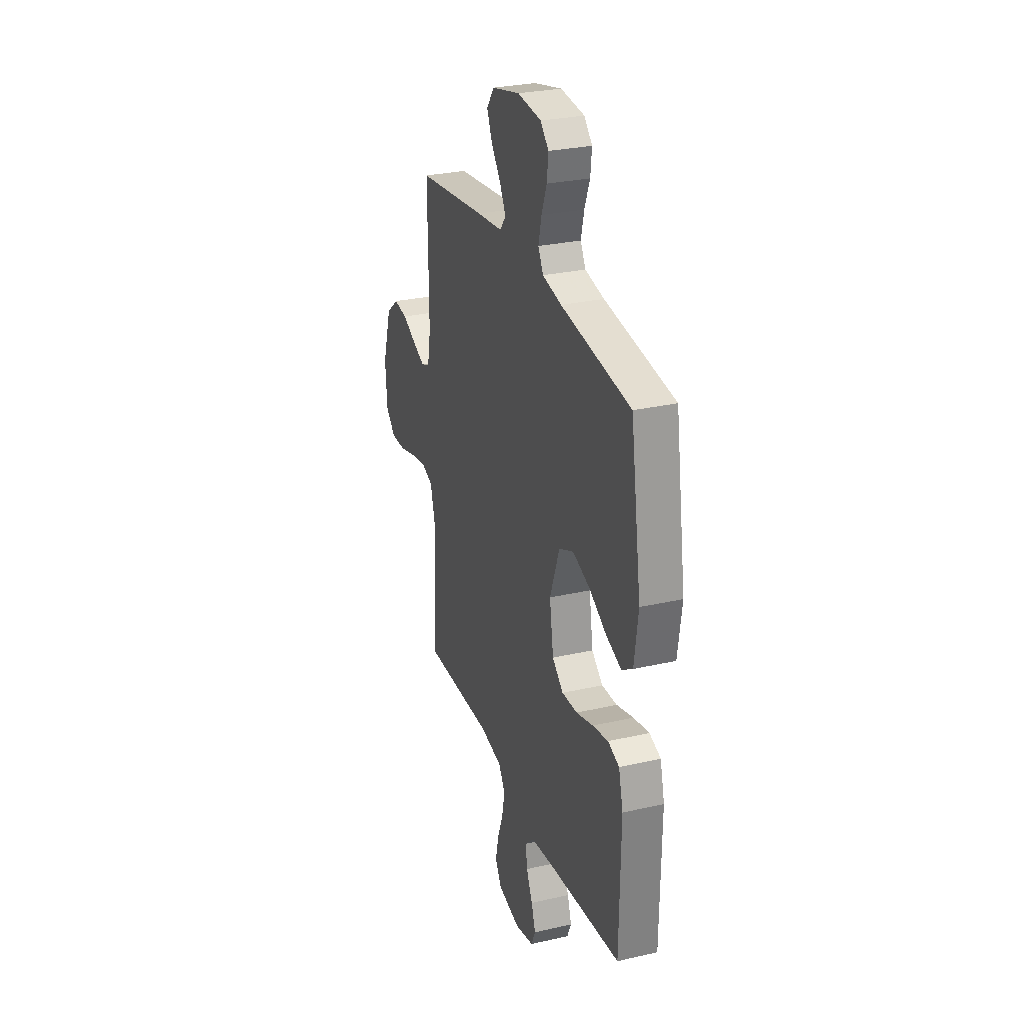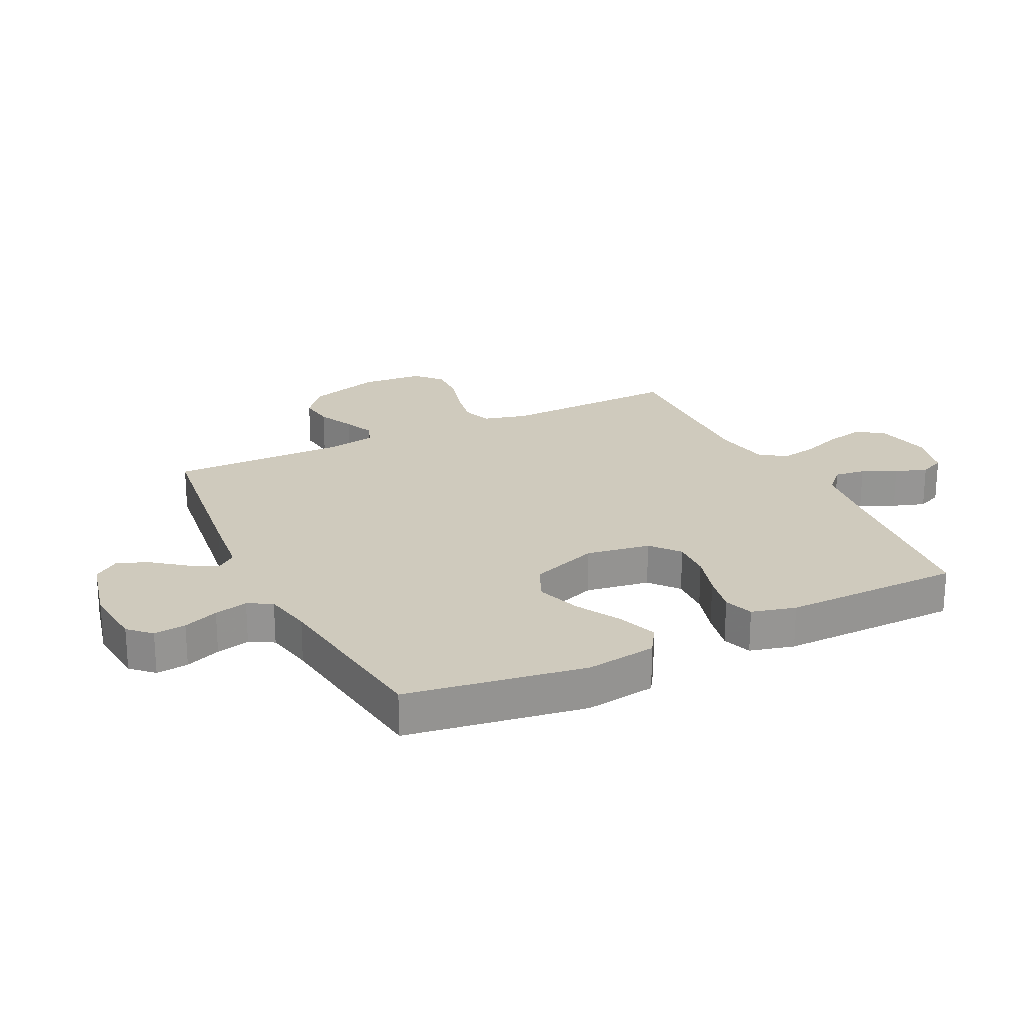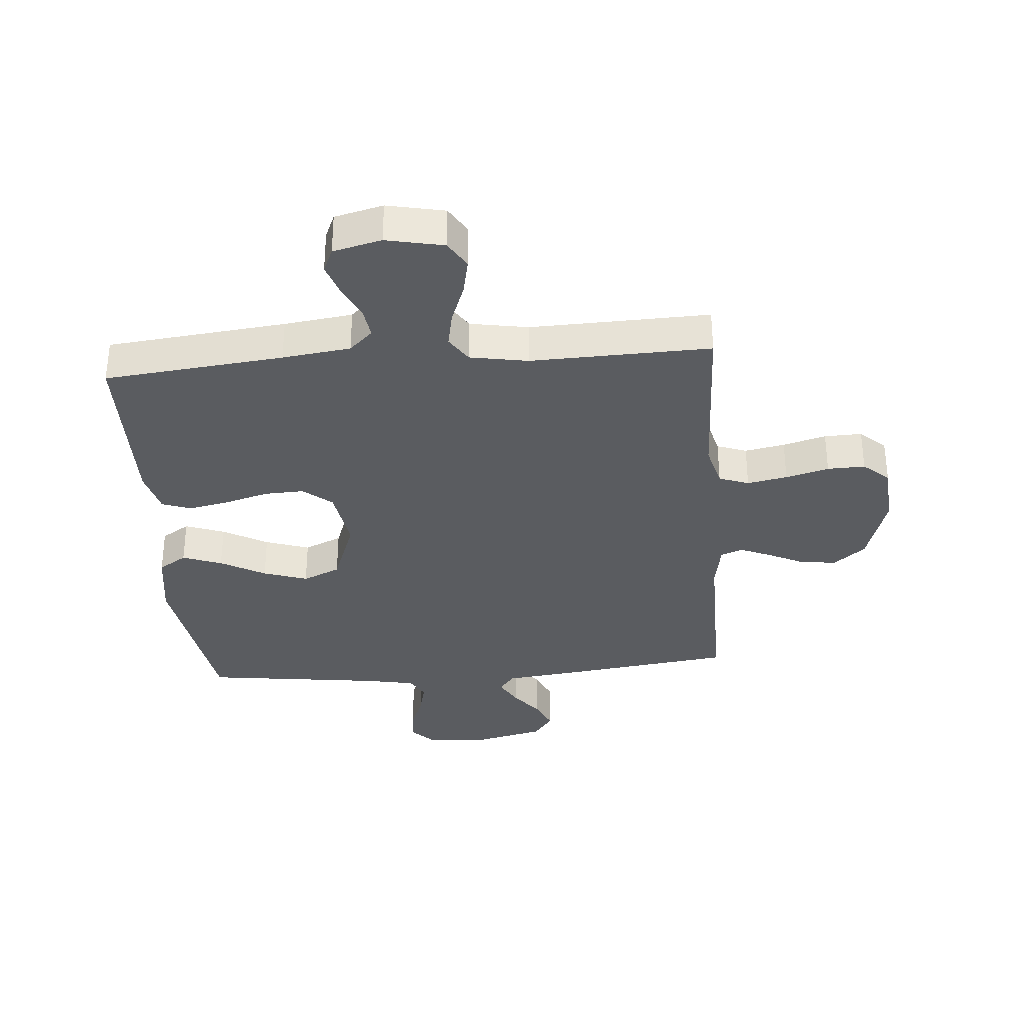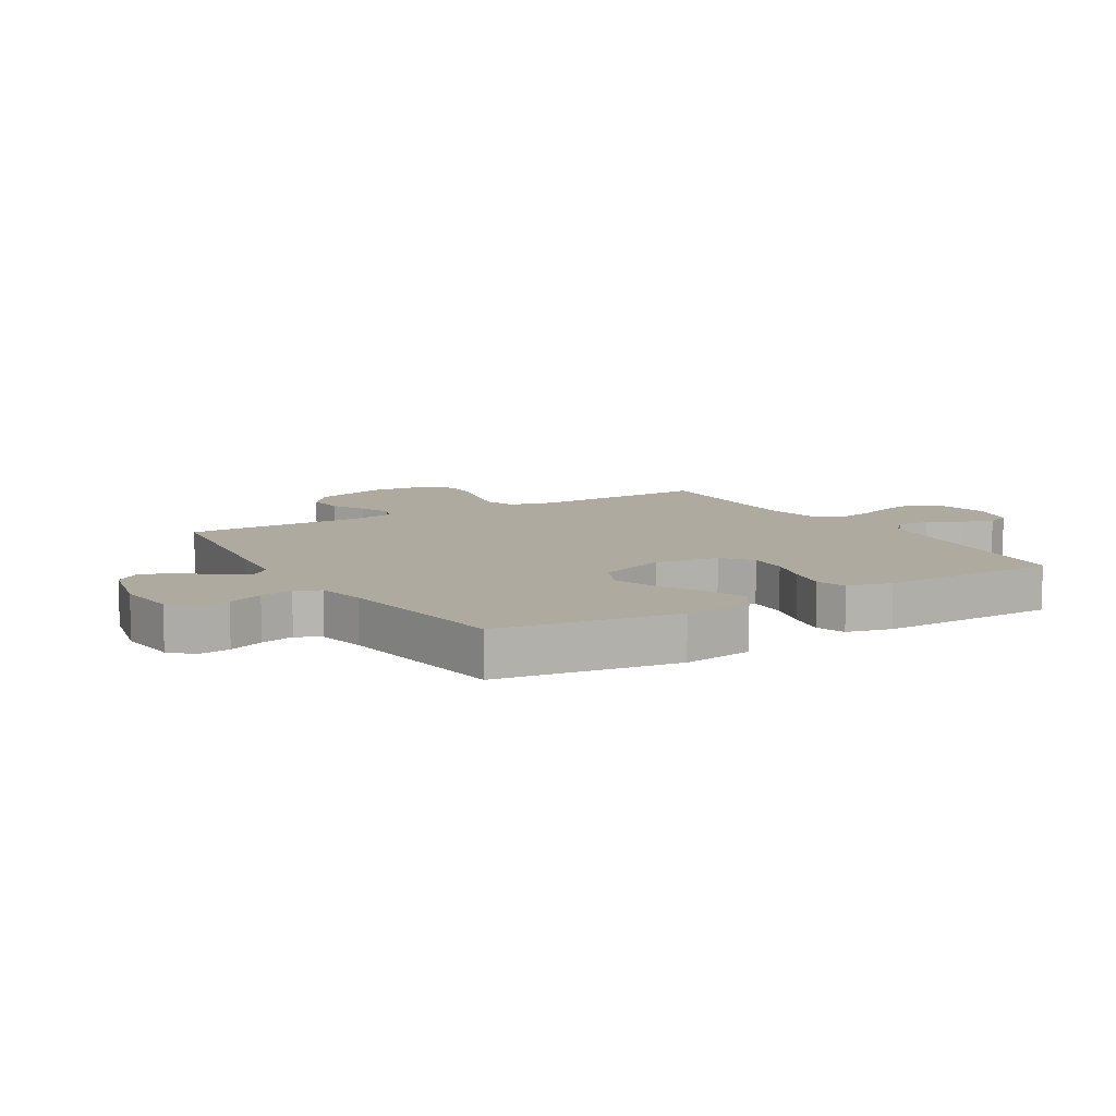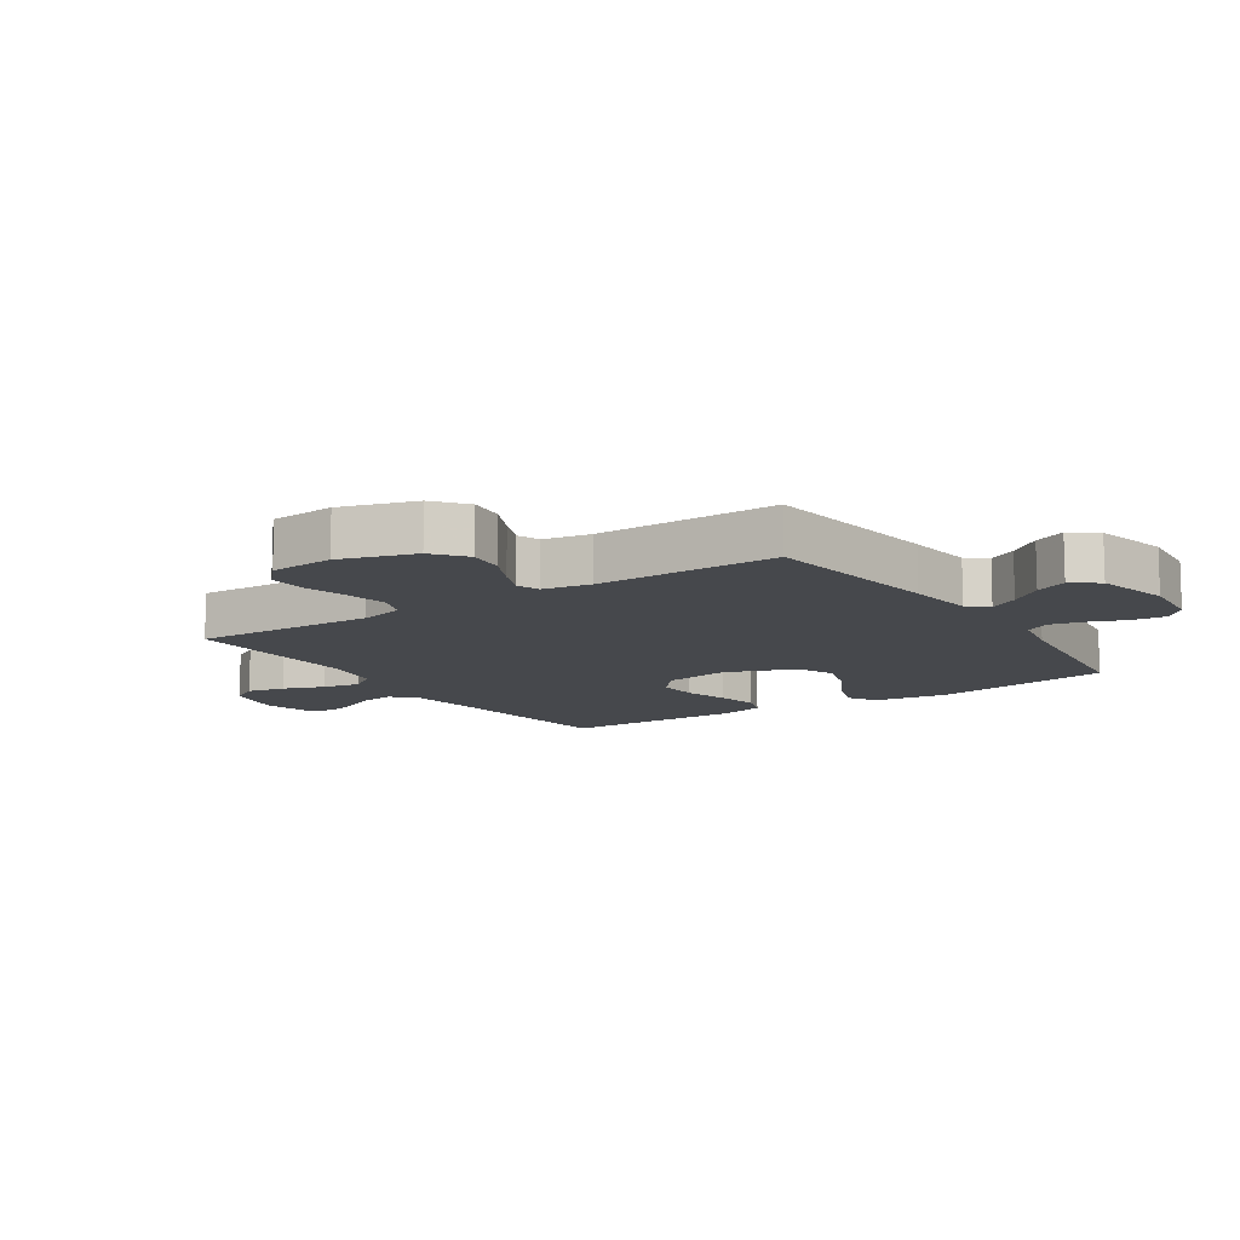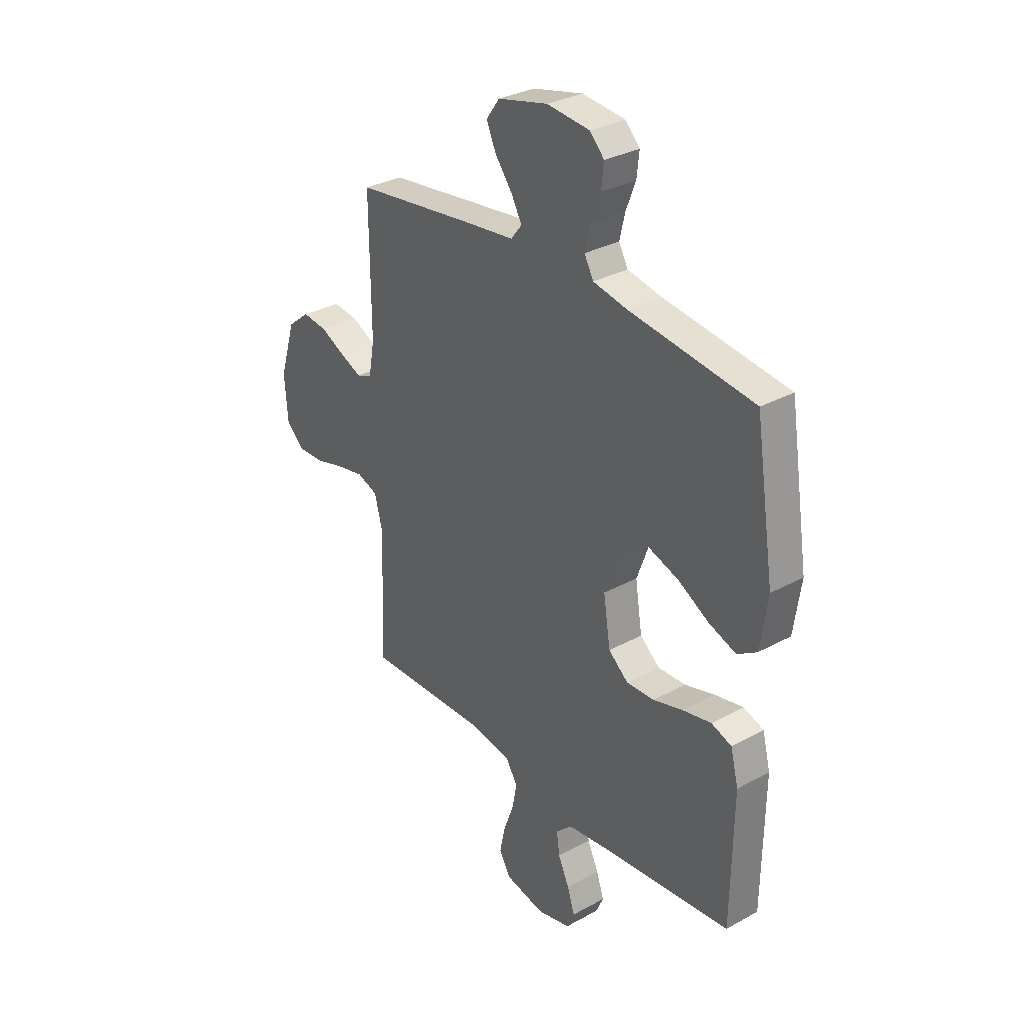
<metadata>
{"format":"obj","ext":"obj","renderer":"f3d","projection":"perspective","resolution":1024,"background":"white","views":[{"elev":28.7,"azim":71.1,"up":"+Z"},{"elev":22.8,"azim":63.9,"up":"+Y"},{"elev":-33.8,"azim":-175.4,"up":"+Y"},{"elev":9.4,"azim":58.9,"up":"+Y"},{"elev":-11.5,"azim":-56.4,"up":"+Y"},{"elev":31.5,"azim":52.2,"up":"+Z"}]}
</metadata>
<code>
v 0.5 0.07 -0.5
v 0.2 0.07 -0.532
v 0.086 0.07 -0.547
v 0.047 0.07 -0.584
v 0.054 0.07 -0.636
v 0.081 0.07 -0.693
v 0.099 0.07 -0.747
v 0.081 0.07 -0.788
v 0 0.07 -0.808
v -0.096 0.07 -0.788
v -0.124 0.07 -0.742
v -0.111 0.07 -0.68
v -0.086 0.07 -0.613
v -0.074 0.07 -0.552
v -0.103 0.07 -0.508
v -0.2 0.07 -0.491
v -0.5 0.07 -0.5
v -0.49 0.07 -0.2
v -0.509 0.07 -0.127
v -0.559 0.07 -0.109
v -0.626 0.07 -0.122
v -0.698 0.07 -0.142
v -0.761 0.07 -0.144
v -0.804 0.07 -0.105
v -0.812 0.07 0
v -0.774 0.07 0.123
v -0.721 0.07 0.166
v -0.661 0.07 0.159
v -0.601 0.07 0.13
v -0.549 0.07 0.108
v -0.512 0.07 0.122
v -0.498 0.07 0.2
v -0.5 0.07 0.5
v -0.2 0.07 0.539
v -0.089 0.07 0.552
v -0.063 0.07 0.585
v -0.089 0.07 0.632
v -0.13 0.07 0.685
v -0.153 0.07 0.737
v -0.121 0.07 0.781
v 0 0.07 0.81
v 0.103 0.07 0.8
v 0.138 0.07 0.764
v 0.132 0.07 0.71
v 0.109 0.07 0.651
v 0.096 0.07 0.595
v 0.118 0.07 0.555
v 0.2 0.07 0.539
v 0.5 0.07 0.5
v 0.547 0.07 0.2
v 0.53 0.07 0.082
v 0.483 0.07 0.052
v 0.417 0.07 0.076
v 0.342 0.07 0.118
v 0.268 0.07 0.143
v 0.205 0.07 0.115
v 0.163 0.07 0
v 0.18 0.07 -0.107
v 0.228 0.07 -0.147
v 0.295 0.07 -0.144
v 0.368 0.07 -0.123
v 0.436 0.07 -0.109
v 0.485 0.07 -0.126
v 0.504 0.07 -0.2
v 0.5 0 -0.5
v 0.2 0 -0.532
v 0.086 0 -0.547
v 0.047 0 -0.584
v 0.054 0 -0.636
v 0.081 0 -0.693
v 0.099 0 -0.747
v 0.081 0 -0.788
v 0 0 -0.808
v -0.096 0 -0.788
v -0.124 0 -0.742
v -0.111 0 -0.68
v -0.086 0 -0.613
v -0.074 0 -0.552
v -0.103 0 -0.508
v -0.2 0 -0.491
v -0.5 0 -0.5
v -0.49 0 -0.2
v -0.509 0 -0.127
v -0.559 0 -0.109
v -0.626 0 -0.122
v -0.698 0 -0.142
v -0.761 0 -0.144
v -0.804 0 -0.105
v -0.812 0 0
v -0.774 0 0.123
v -0.721 0 0.166
v -0.661 0 0.159
v -0.601 0 0.13
v -0.549 0 0.108
v -0.512 0 0.122
v -0.498 0 0.2
v -0.5 0 0.5
v -0.2 0 0.539
v -0.089 0 0.552
v -0.063 0 0.585
v -0.089 0 0.632
v -0.13 0 0.685
v -0.153 0 0.737
v -0.121 0 0.781
v 0 0 0.81
v 0.103 0 0.8
v 0.138 0 0.764
v 0.132 0 0.71
v 0.109 0 0.651
v 0.096 0 0.595
v 0.118 0 0.555
v 0.2 0 0.539
v 0.5 0 0.5
v 0.547 0 0.2
v 0.53 0 0.082
v 0.483 0 0.052
v 0.417 0 0.076
v 0.342 0 0.118
v 0.268 0 0.143
v 0.205 0 0.115
v 0.163 0 0
v 0.18 0 -0.107
v 0.228 0 -0.147
v 0.295 0 -0.144
v 0.368 0 -0.123
v 0.436 0 -0.109
v 0.485 0 -0.126
v 0.504 0 -0.2
f 63 64 1 2
f 60 61 62 63
f 60 63 2 3
f 59 60 3 4
f 58 59 4
f 57 58 4
f 51 52 53 54
f 51 54 55
f 48 49 50 51
f 47 48 51 55
f 46 47 55 56
f 42 43 44 45
f 42 45 46
f 41 42 46
f 37 38 39 40
f 36 37 40 41
f 32 33 34 35
f 31 32 35
f 26 27 28 29
f 26 29 30
f 25 26 30
f 24 25 30 31
f 21 22 23 24
f 20 21 24 31
f 16 17 18
f 15 16 18 19
f 10 11 12 13
f 10 13 14
f 9 10 14
f 8 9 14
f 5 6 7 8
f 5 8 14
f 4 5 14 15
f 41 46 56 57
f 36 41 57 4
f 35 36 4 15
f 19 20 31 35
f 15 19 35
f 66 65 128 127
f 127 126 125 124
f 67 66 127 124
f 68 67 124 123
f 68 123 122
f 68 122 121
f 118 117 116 115
f 119 118 115
f 115 114 113 112
f 119 115 112 111
f 120 119 111 110
f 109 108 107 106
f 110 109 106
f 110 106 105
f 104 103 102 101
f 105 104 101 100
f 99 98 97 96
f 99 96 95
f 93 92 91 90
f 94 93 90
f 94 90 89
f 95 94 89 88
f 88 87 86 85
f 95 88 85 84
f 82 81 80
f 83 82 80 79
f 77 76 75 74
f 78 77 74
f 78 74 73
f 78 73 72
f 72 71 70 69
f 78 72 69
f 79 78 69 68
f 121 120 110 105
f 68 121 105 100
f 79 68 100 99
f 99 95 84 83
f 99 83 79
f 1 65 66 2
f 2 66 67 3
f 3 67 68 4
f 4 68 69 5
f 5 69 70 6
f 6 70 71 7
f 7 71 72 8
f 8 72 73 9
f 9 73 74 10
f 10 74 75 11
f 11 75 76 12
f 12 76 77 13
f 13 77 78 14
f 14 78 79 15
f 15 79 80 16
f 16 80 81 17
f 17 81 82 18
f 18 82 83 19
f 19 83 84 20
f 20 84 85 21
f 21 85 86 22
f 22 86 87 23
f 23 87 88 24
f 24 88 89 25
f 25 89 90 26
f 26 90 91 27
f 27 91 92 28
f 28 92 93 29
f 29 93 94 30
f 30 94 95 31
f 31 95 96 32
f 32 96 97 33
f 33 97 98 34
f 34 98 99 35
f 35 99 100 36
f 36 100 101 37
f 37 101 102 38
f 38 102 103 39
f 39 103 104 40
f 40 104 105 41
f 41 105 106 42
f 42 106 107 43
f 43 107 108 44
f 44 108 109 45
f 45 109 110 46
f 46 110 111 47
f 47 111 112 48
f 48 112 113 49
f 49 113 114 50
f 50 114 115 51
f 51 115 116 52
f 52 116 117 53
f 53 117 118 54
f 54 118 119 55
f 55 119 120 56
f 56 120 121 57
f 57 121 122 58
f 58 122 123 59
f 59 123 124 60
f 60 124 125 61
f 61 125 126 62
f 62 126 127 63
f 63 127 128 64
f 64 128 65 1

</code>
